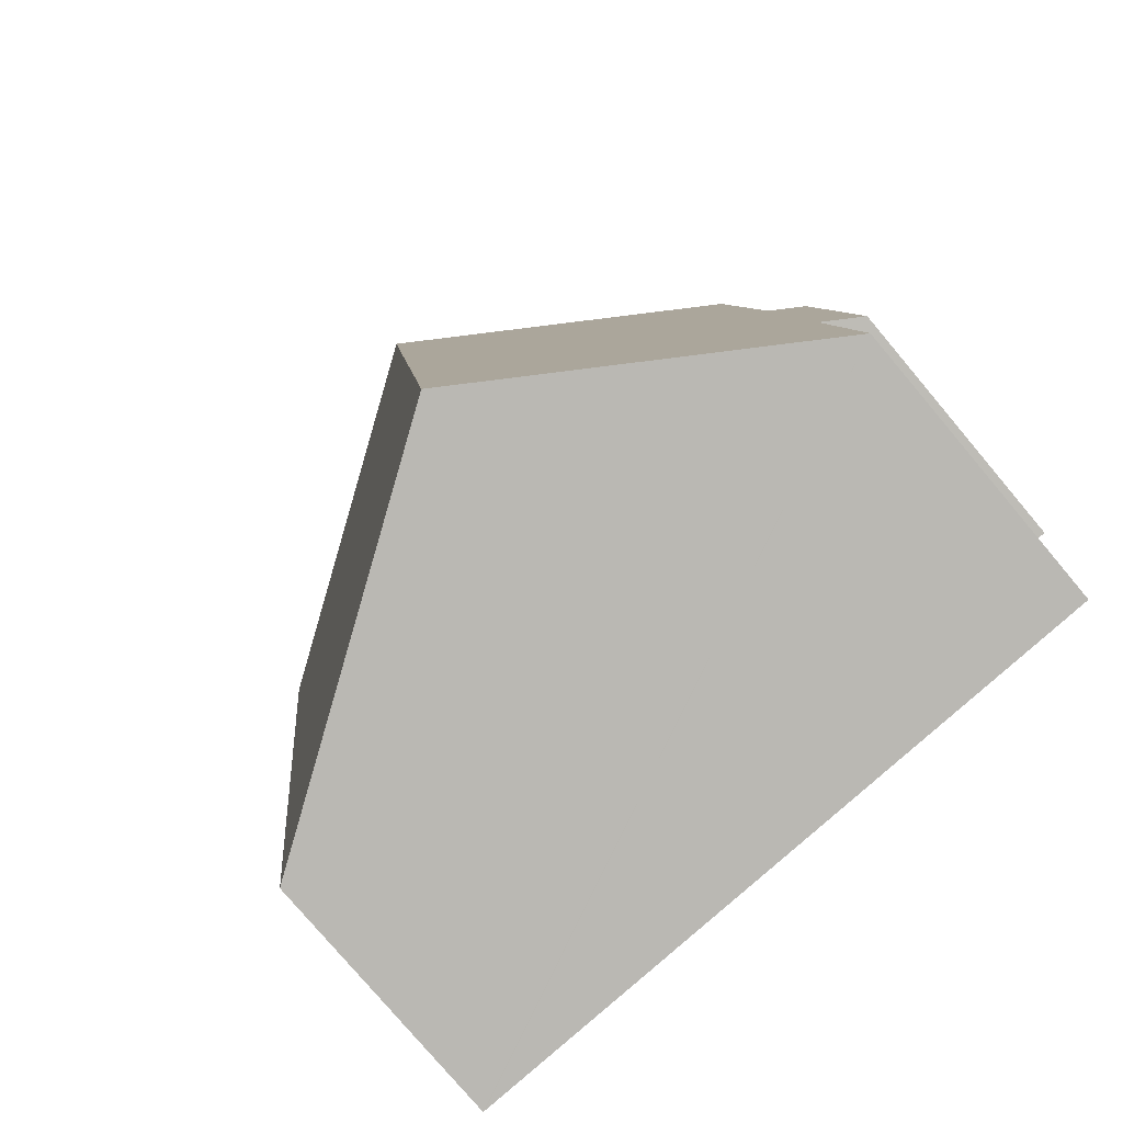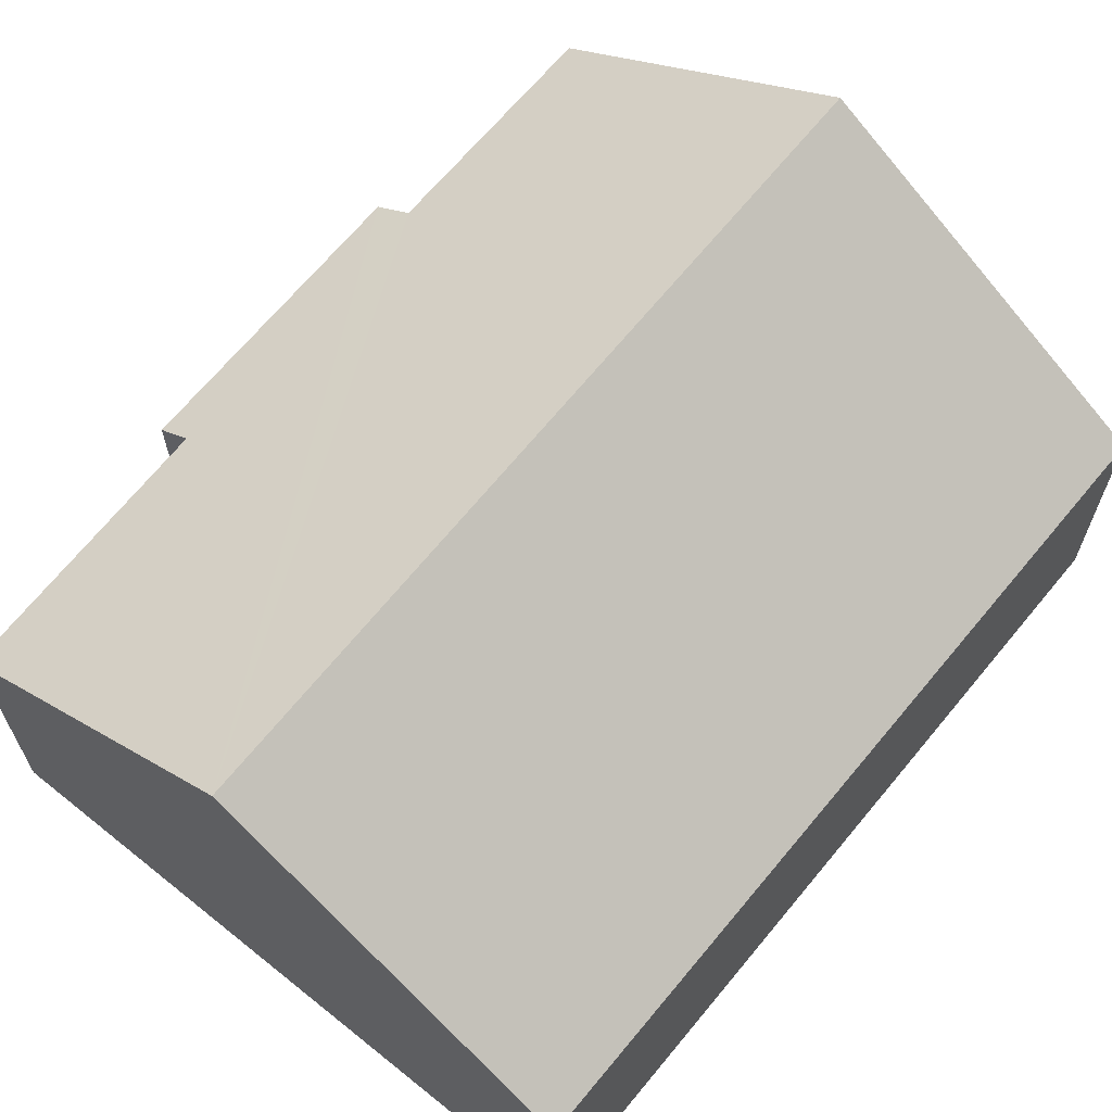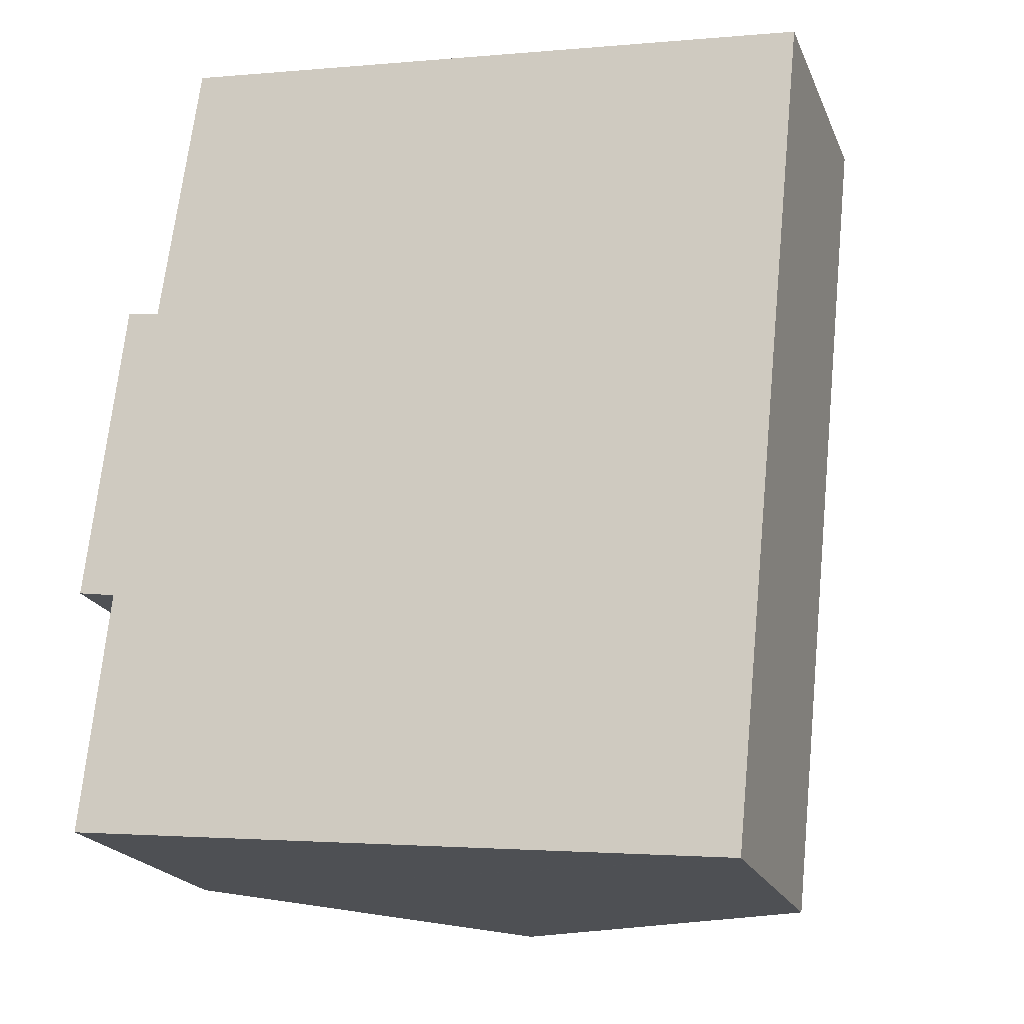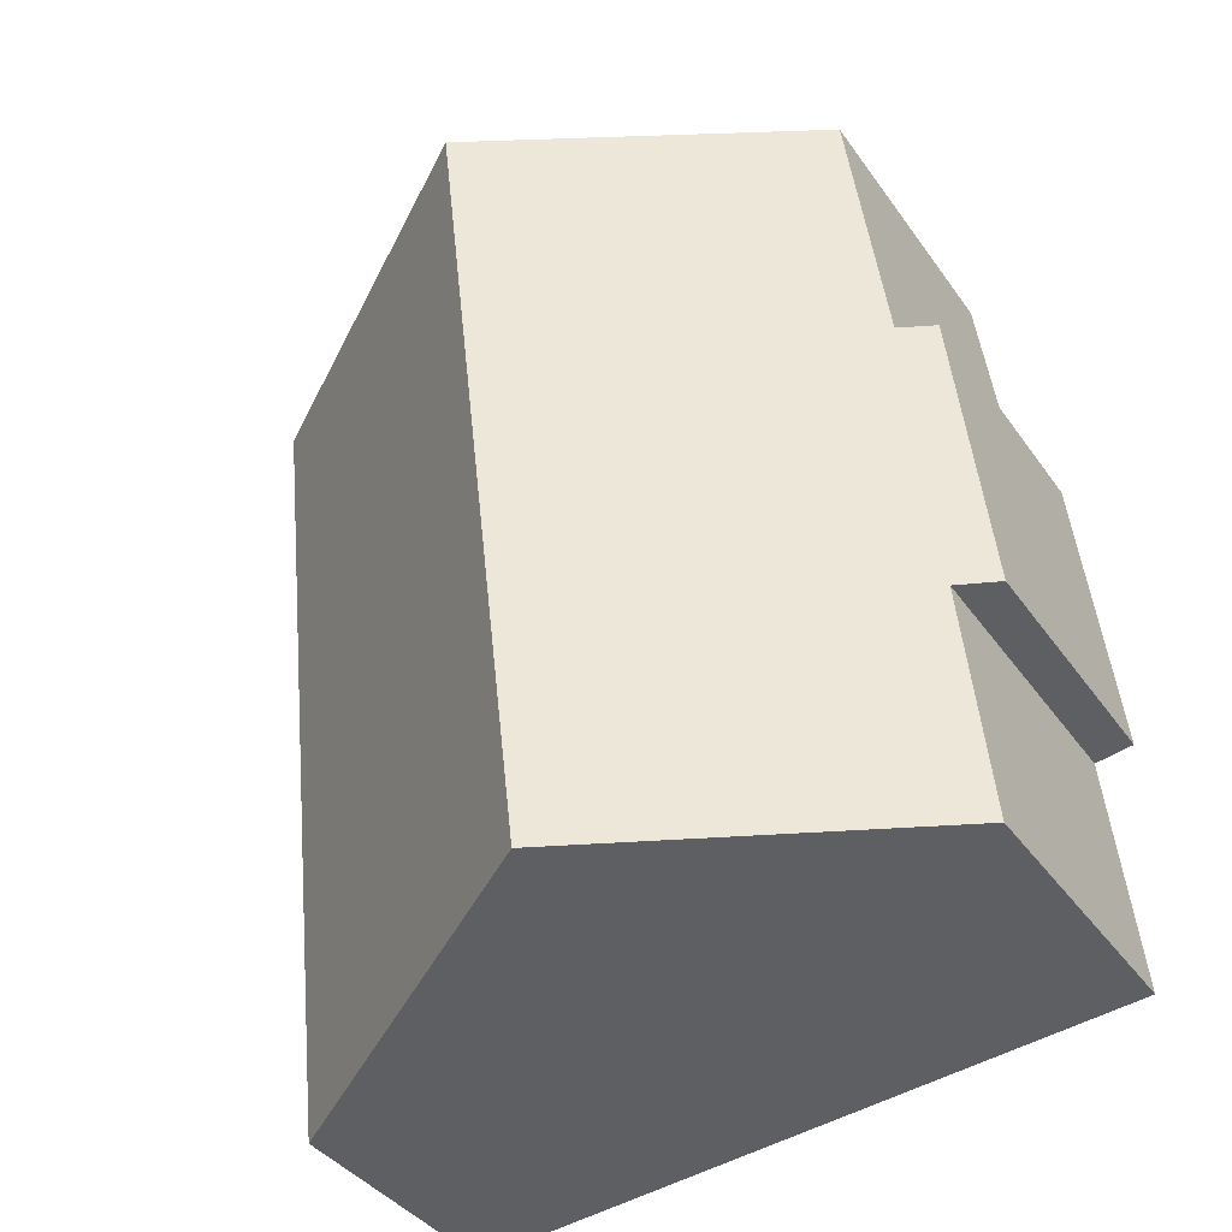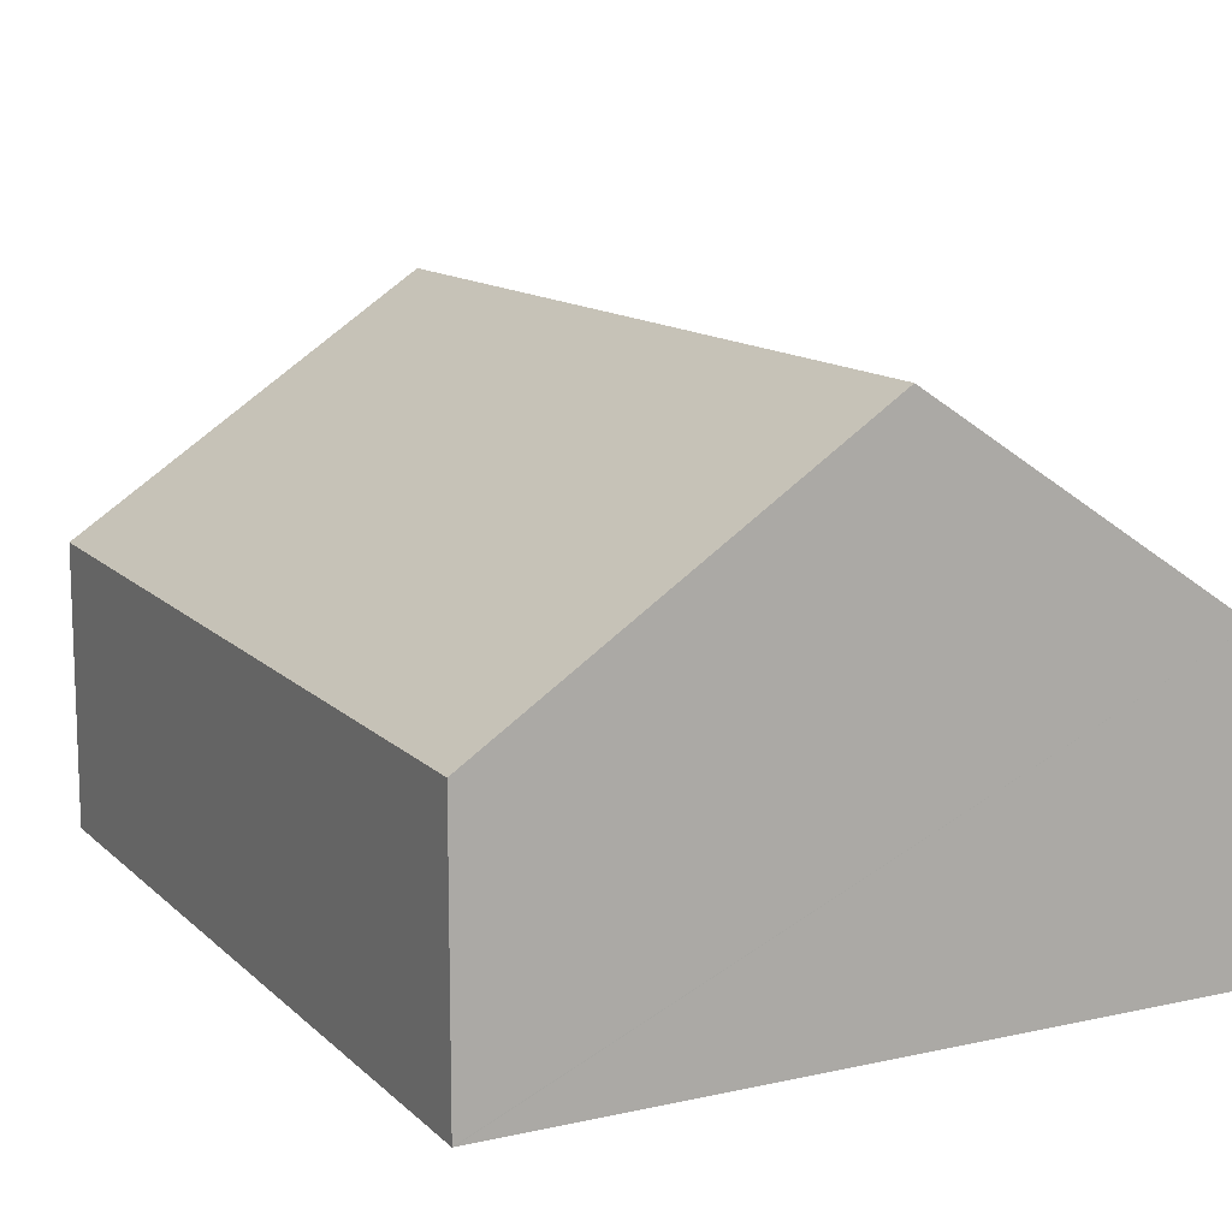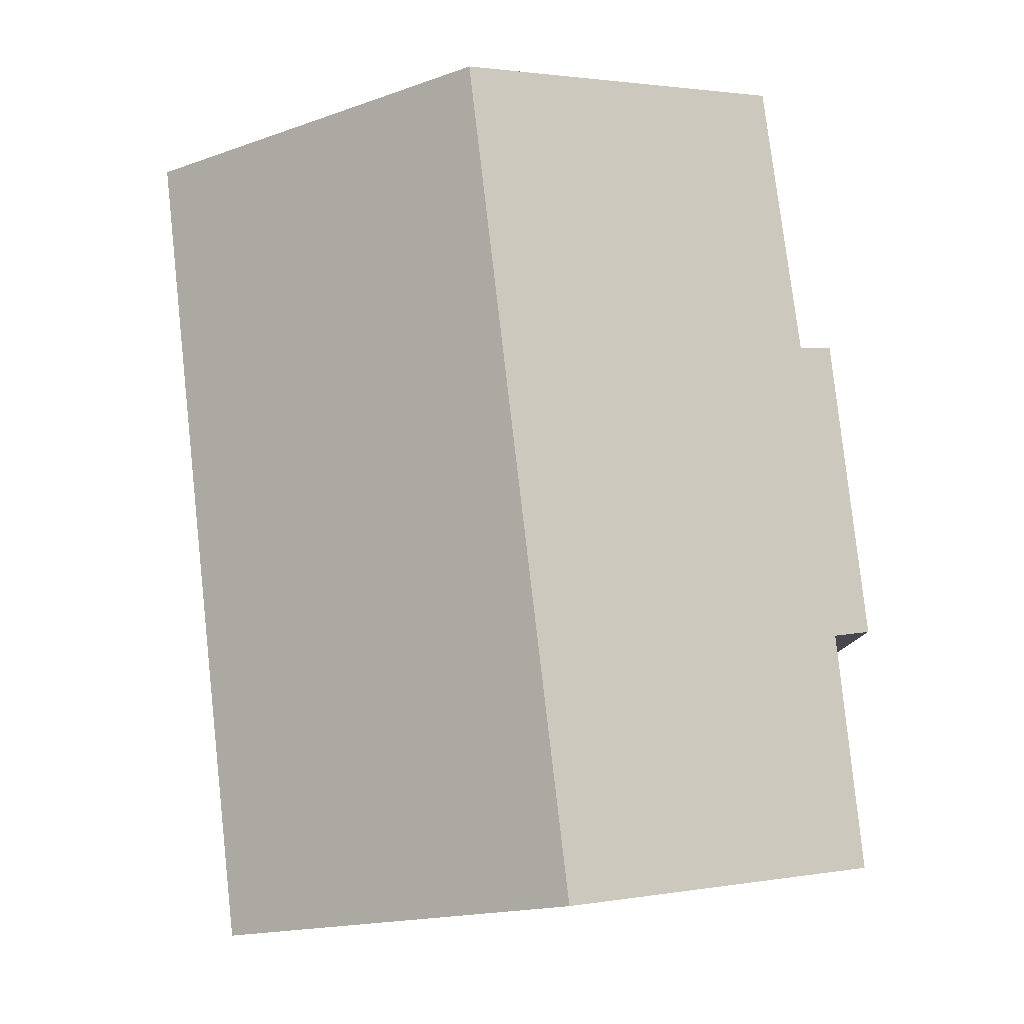
<metadata>
{"format":"obj","ext":"obj","renderer":"f3d","projection":"perspective","resolution":1024,"background":"white","views":[{"elev":-78.2,"azim":-139.9,"up":"+Z"},{"elev":65.8,"azim":45.4,"up":"+Y"},{"elev":-21.0,"azim":18.5,"up":"+Z"},{"elev":-38.6,"azim":-148.7,"up":"+Z"},{"elev":12.8,"azim":158.7,"up":"+Y"},{"elev":-8.0,"azim":-178.6,"up":"+Z"}]}
</metadata>
<code>
v  12.51 4.828 -5.926
v  12.71 4.828 -4.212
v  12.53 4.811 -5.929
v  14.11 4.964 9.46
v  5.927 9.208 -5.216
v  7.736 9.208 10.19
v  0.65 4.894 5.733
v  1.269 5.309 5.637
v  0 4.91 3.007e-16
v  0.235 5.419 -4.601
v  0.707 5.383 -0.115
v  1.959 5.36 10.85
v  12.53 3.63e-16 -5.929
v  12.51 3.629e-16 -5.926
v  5.927 3.194e-16 -5.216
v  0.235 2.817e-16 -4.601
v  0.707 7.042e-18 -0.115
v  0 0 0
v  0.65 -3.51e-16 5.733
v  1.959 -6.644e-16 10.85
v  1.269 -3.452e-16 5.637
v  7.736 -6.24e-16 10.19
v  14.11 -5.793e-16 9.46
v  12.71 2.579e-16 -4.212
g defaultobject
f 1 2 3
f 2 1 4
f 4 1 5
f 4 5 6
f 7 8 9
f 10 6 5
f 6 10 11
f 6 11 9
f 6 9 8
f 6 8 12
f 13 1 3
f 1 13 5
f 5 13 10
f 10 13 14
f 10 14 15
f 10 15 16
f 17 9 11
f 9 17 18
f 16 11 10
f 11 16 17
f 18 7 9
f 7 18 19
f 8 20 12
f 20 8 21
f 7 21 8
f 21 7 19
f 20 6 12
f 6 20 4
f 4 20 22
f 4 22 23
f 23 2 4
f 2 23 24
f 2 24 3
f 3 24 13
f 18 21 19
f 21 22 20
f 22 21 23
f 23 21 24
f 24 21 17
f 17 21 18
f 24 17 16
f 24 16 14
f 24 14 13
f 14 16 15

</code>
